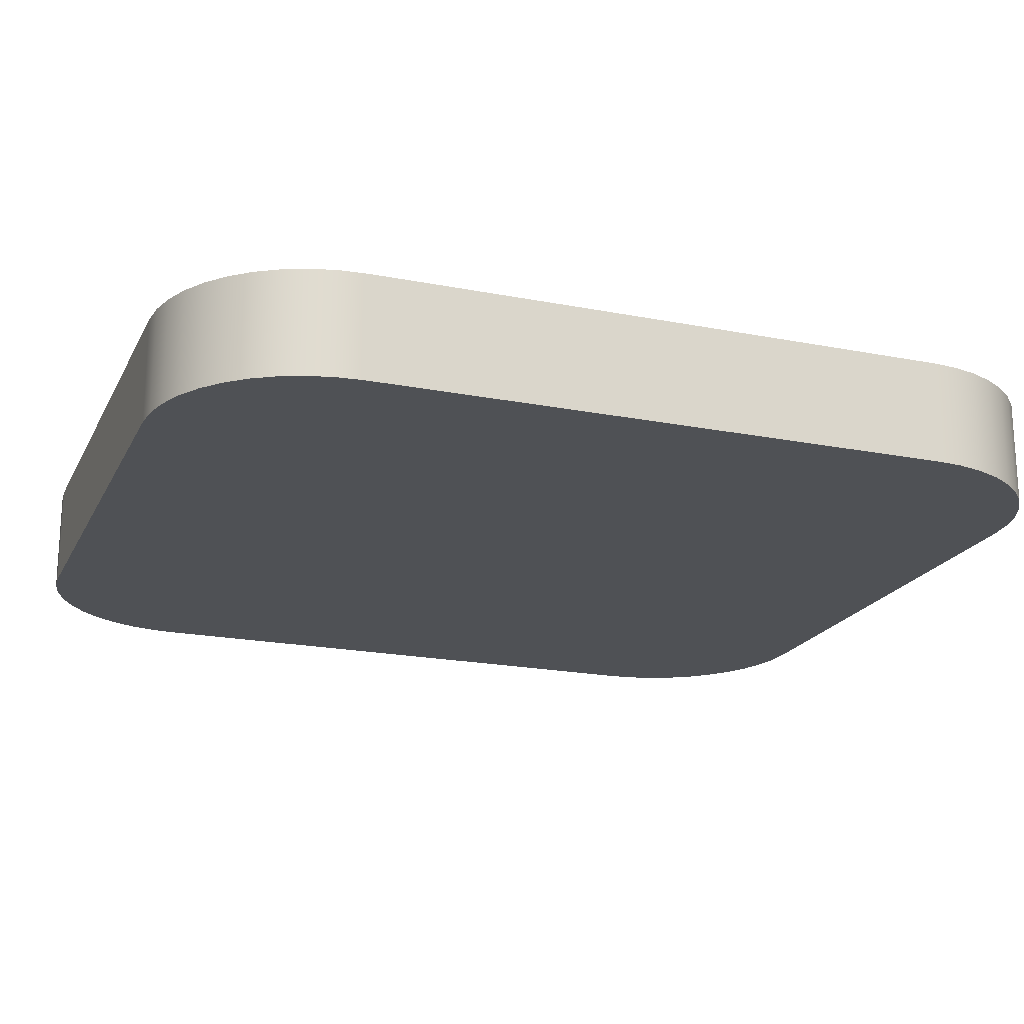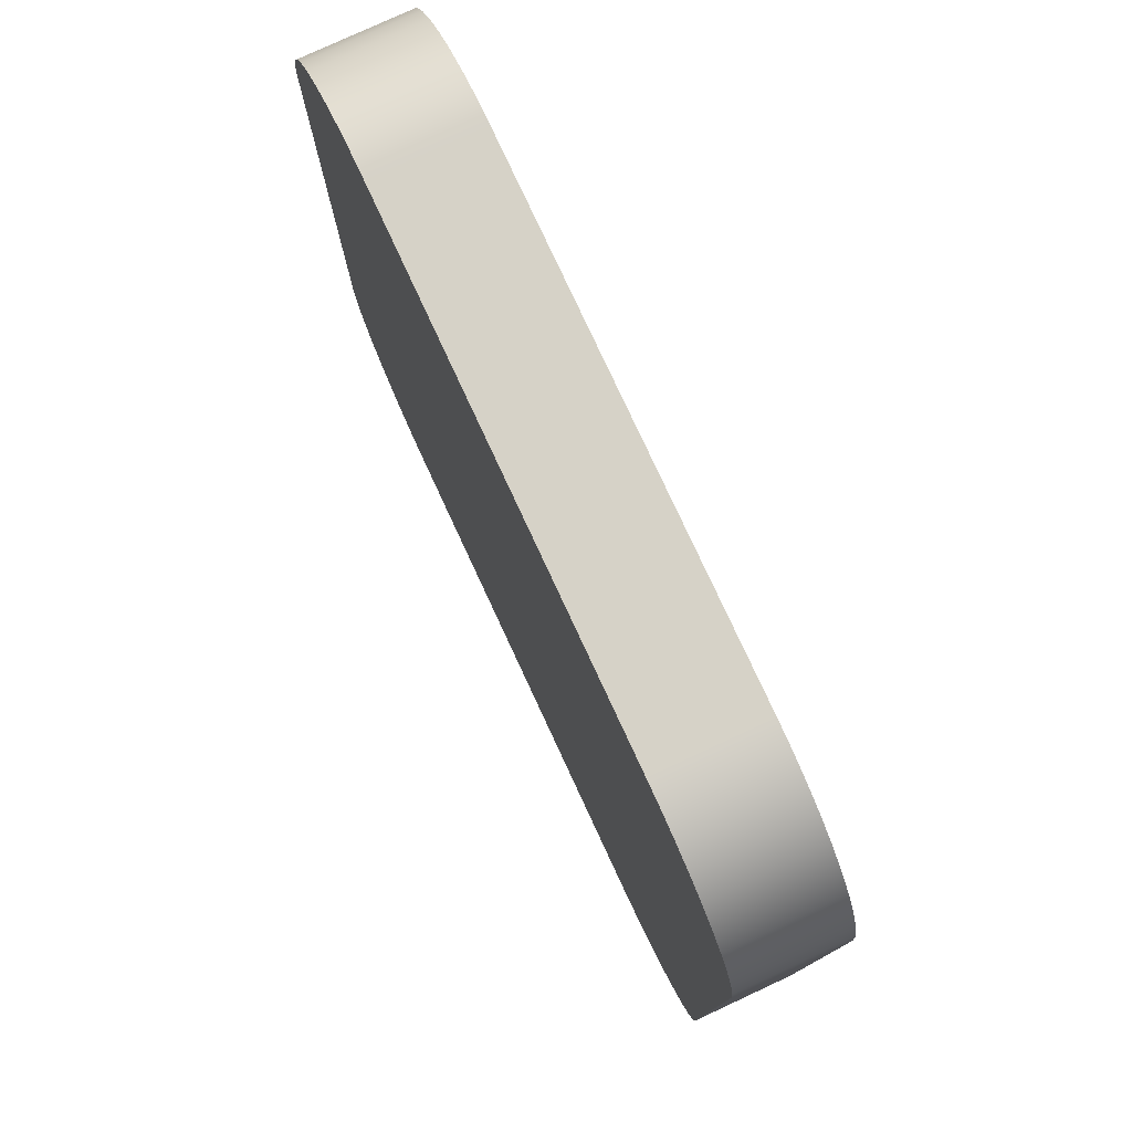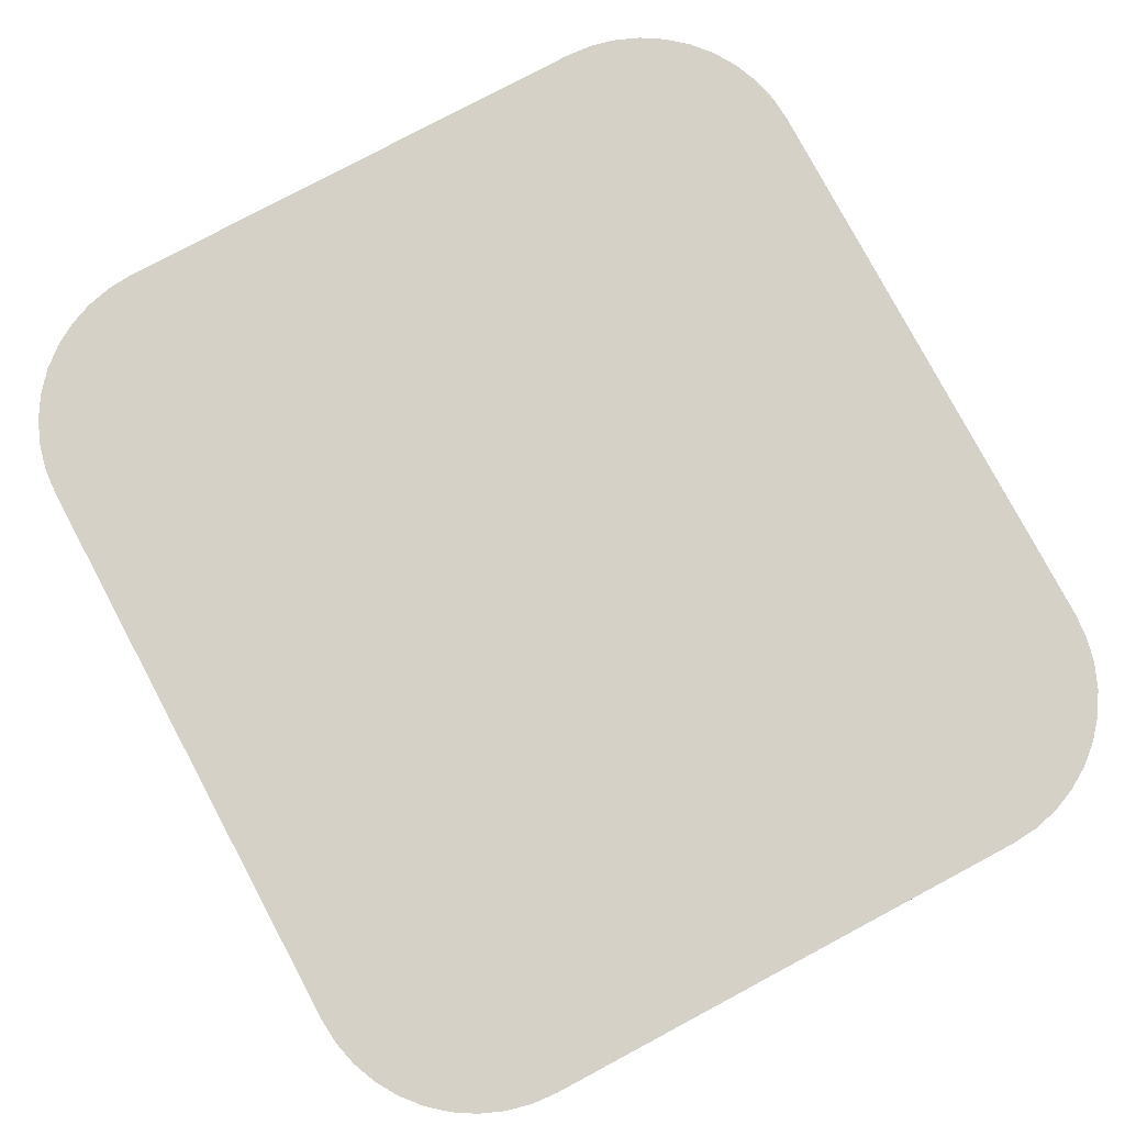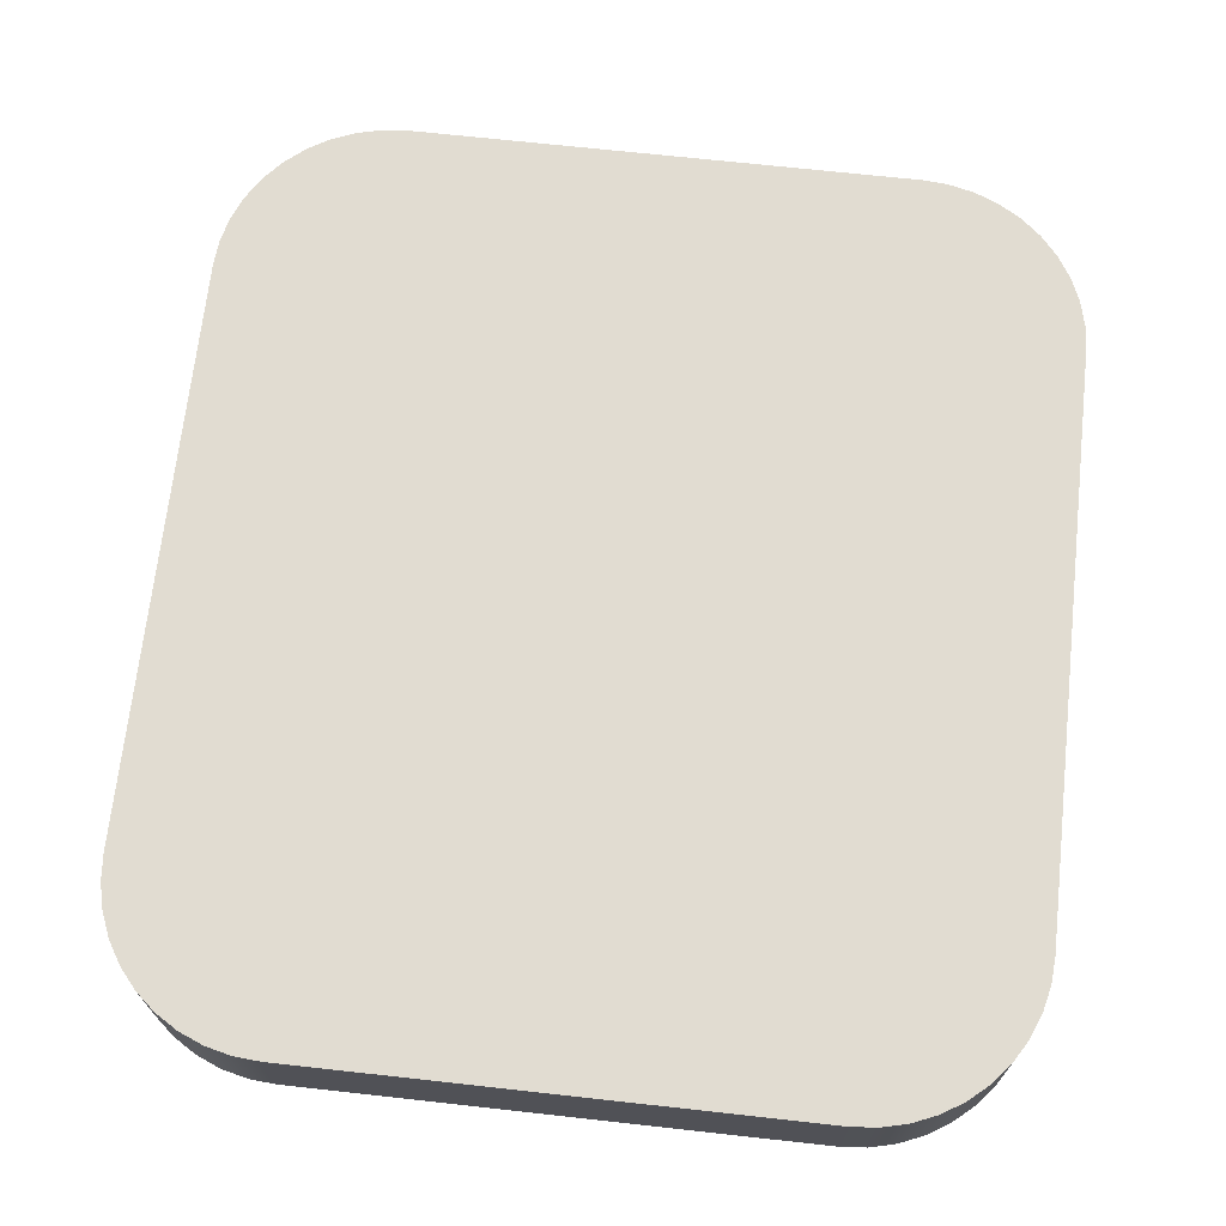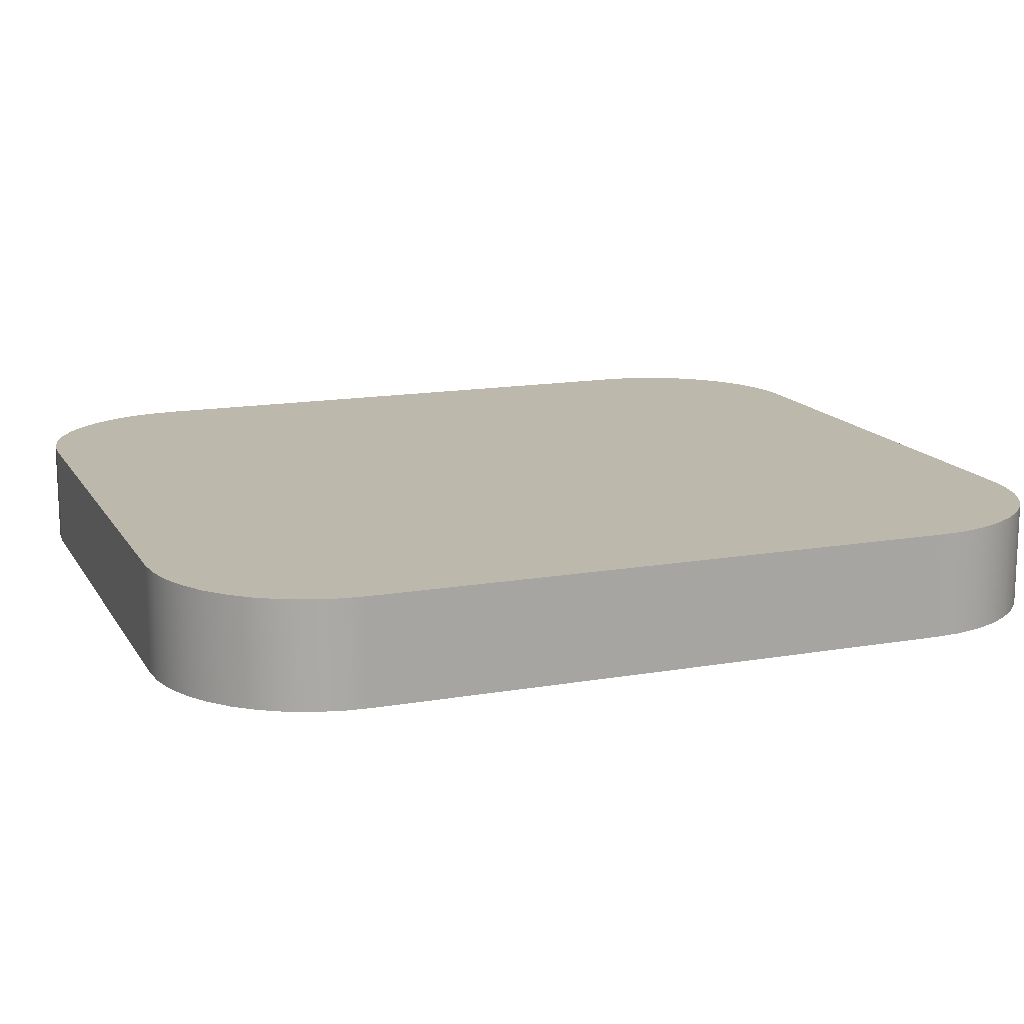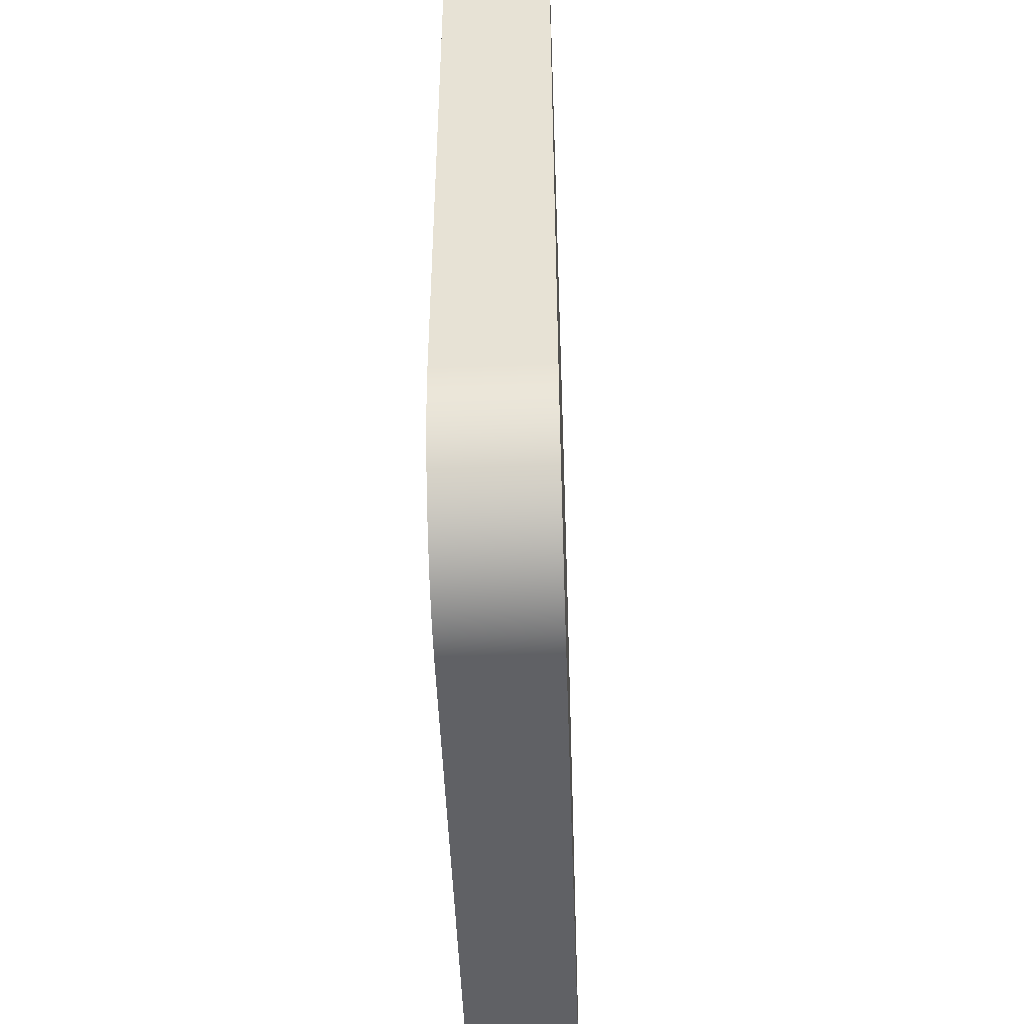
<metadata>
{"format":"obj","ext":"obj","renderer":"f3d","projection":"perspective","resolution":1024,"background":"white","views":[{"elev":-19.8,"azim":69.9,"up":"+Z"},{"elev":78.5,"azim":-114.9,"up":"+Y"},{"elev":79.2,"azim":-28.1,"up":"+Z"},{"elev":69.3,"azim":6.3,"up":"+Z"},{"elev":14.7,"azim":69.3,"up":"+Z"},{"elev":-48.3,"azim":-87.9,"up":"+Y"}]}
</metadata>
<code>
v 1.016 1.397 0
v 0.254 1.397 0
v 0.254 1.397 0.16
v 1.016 1.397 0.16
v 1.27 1.143 0
v 1.267 1.183 0
v 1.258 1.221 0
v 1.242 1.258 0
v 1.221 1.292 0
v 1.196 1.323 0
v 1.165 1.348 0
v 1.131 1.369 0
v 1.094 1.385 0
v 1.056 1.394 0
v 1.016 1.397 0
v 1.016 1.397 0.16
v 1.056 1.394 0.16
v 1.094 1.385 0.16
v 1.131 1.369 0.16
v 1.165 1.348 0.16
v 1.196 1.323 0.16
v 1.221 1.292 0.16
v 1.242 1.258 0.16
v 1.258 1.221 0.16
v 1.267 1.183 0.16
v 1.27 1.143 0.16
v 1.27 0.254 0
v 1.27 1.143 0
v 1.27 1.143 0.16
v 1.27 0.254 0.16
v 1.016 0 0
v 1.056 0.003127 0
v 1.094 0.01243 0
v 1.131 0.02768 0
v 1.165 0.04851 0
v 1.196 0.07439 0
v 1.221 0.1047 0
v 1.242 0.1387 0
v 1.258 0.1755 0
v 1.267 0.2143 0
v 1.27 0.254 0
v 1.27 0.254 0.16
v 1.267 0.2143 0.16
v 1.258 0.1755 0.16
v 1.242 0.1387 0.16
v 1.221 0.1047 0.16
v 1.196 0.07439 0.16
v 1.165 0.04851 0.16
v 1.131 0.02768 0.16
v 1.094 0.01243 0.16
v 1.056 0.003127 0.16
v 1.016 0 0.16
v 0.254 0 0
v 1.016 0 0
v 1.016 0 0.16
v 0.254 0 0.16
v 0 0.254 0
v 0.003127 0.2143 0
v 0.01243 0.1755 0
v 0.02768 0.1387 0
v 0.04851 0.1047 0
v 0.07439 0.07439 0
v 0.1047 0.04851 0
v 0.1387 0.02768 0
v 0.1755 0.01243 0
v 0.2143 0.003127 0
v 0.254 0 0
v 0.254 0 0.16
v 0.2143 0.003127 0.16
v 0.1755 0.01243 0.16
v 0.1387 0.02768 0.16
v 0.1047 0.04851 0.16
v 0.07439 0.07439 0.16
v 0.04851 0.1047 0.16
v 0.02768 0.1387 0.16
v 0.01243 0.1755 0.16
v 0.003127 0.2143 0.16
v 0 0.254 0.16
v 0 1.143 0
v 0 0.254 0
v 0 0.254 0.16
v 0 1.143 0.16
v 0.254 1.397 0
v 0.2143 1.394 0
v 0.1755 1.385 0
v 0.1387 1.369 0
v 0.1047 1.348 0
v 0.07439 1.323 0
v 0.04851 1.292 0
v 0.02768 1.258 0
v 0.01243 1.221 0
v 0.003127 1.183 0
v 0 1.143 0
v 0 1.143 0.16
v 0.003127 1.183 0.16
v 0.01243 1.221 0.16
v 0.02768 1.258 0.16
v 0.04851 1.292 0.16
v 0.07439 1.323 0.16
v 0.1047 1.348 0.16
v 0.1387 1.369 0.16
v 0.1755 1.385 0.16
v 0.2143 1.394 0.16
v 0.254 1.397 0.16
v 0.254 1.397 0.16
v 0.2143 1.394 0.16
v 0.1755 1.385 0.16
v 0.1387 1.369 0.16
v 0.1047 1.348 0.16
v 0.07439 1.323 0.16
v 0.04851 1.292 0.16
v 0.02768 1.258 0.16
v 0.01243 1.221 0.16
v 0.003127 1.183 0.16
v 0 1.143 0.16
v 0 0.254 0.16
v 0.003127 0.2143 0.16
v 0.01243 0.1755 0.16
v 0.02768 0.1387 0.16
v 0.04851 0.1047 0.16
v 0.07439 0.07439 0.16
v 0.1047 0.04851 0.16
v 0.1387 0.02768 0.16
v 0.1755 0.01243 0.16
v 0.2143 0.003127 0.16
v 0.254 0 0.16
v 1.016 0 0.16
v 1.056 0.003127 0.16
v 1.094 0.01243 0.16
v 1.131 0.02768 0.16
v 1.165 0.04851 0.16
v 1.196 0.07439 0.16
v 1.221 0.1047 0.16
v 1.242 0.1387 0.16
v 1.258 0.1755 0.16
v 1.267 0.2143 0.16
v 1.27 0.254 0.16
v 1.27 1.143 0.16
v 1.267 1.183 0.16
v 1.258 1.221 0.16
v 1.242 1.258 0.16
v 1.221 1.292 0.16
v 1.196 1.323 0.16
v 1.165 1.348 0.16
v 1.131 1.369 0.16
v 1.094 1.385 0.16
v 1.056 1.394 0.16
v 1.016 1.397 0.16
v 0 1.143 0
v 0.003127 1.183 0
v 0.01243 1.221 0
v 0.02768 1.258 0
v 0.04851 1.292 0
v 0.07439 1.323 0
v 0.1047 1.348 0
v 0.1387 1.369 0
v 0.1755 1.385 0
v 0.2143 1.394 0
v 0.254 1.397 0
v 1.016 1.397 0
v 1.056 1.394 0
v 1.094 1.385 0
v 1.131 1.369 0
v 1.165 1.348 0
v 1.196 1.323 0
v 1.221 1.292 0
v 1.242 1.258 0
v 1.258 1.221 0
v 1.267 1.183 0
v 1.27 1.143 0
v 1.27 0.254 0
v 1.267 0.2143 0
v 1.258 0.1755 0
v 1.242 0.1387 0
v 1.221 0.1047 0
v 1.196 0.07439 0
v 1.165 0.04851 0
v 1.131 0.02768 0
v 1.094 0.01243 0
v 1.056 0.003127 0
v 1.016 0 0
v 0.254 0 0
v 0.2143 0.003127 0
v 0.1755 0.01243 0
v 0.1387 0.02768 0
v 0.1047 0.04851 0
v 0.07439 0.07439 0
v 0.04851 0.1047 0
v 0.02768 0.1387 0
v 0.01243 0.1755 0
v 0.003127 0.2143 0
v 0 0.254 0
g ddb1194c-e2c5-11ea-9d53-54bf646e7e1f
f 1 2 4
f 4 2 3
g ddb16774-e2c5-11ea-875d-54bf646e7e1f
f 26 5 25
f 25 5 6
f 25 6 24
f 24 6 7
f 24 7 23
f 23 7 8
f 23 8 22
f 22 8 9
f 22 9 21
f 21 9 10
f 21 10 20
f 20 10 11
f 20 11 19
f 19 11 12
f 19 12 18
f 18 12 13
f 18 13 17
f 17 13 14
f 17 14 16
f 16 14 15
g ddb1b5a8-e2c5-11ea-b41c-54bf646e7e1f
f 27 28 30
f 30 28 29
g ddb203c6-e2c5-11ea-8cf8-54bf646e7e1f
f 52 31 51
f 51 31 32
f 51 32 50
f 50 32 33
f 50 33 49
f 49 33 34
f 49 34 48
f 48 34 35
f 48 35 47
f 47 35 36
f 47 36 46
f 46 36 37
f 46 37 45
f 45 37 38
f 45 38 44
f 44 38 39
f 44 39 43
f 43 39 40
f 43 40 42
f 42 40 41
g ddb278f6-e2c5-11ea-bef9-54bf646e7e1f
f 53 54 56
f 56 54 55
g ddb2c724-e2c5-11ea-bbdf-54bf646e7e1f
f 78 57 77
f 77 57 58
f 77 58 76
f 76 58 59
f 76 59 75
f 75 59 60
f 75 60 74
f 74 60 61
f 74 61 73
f 73 61 62
f 73 62 72
f 72 62 63
f 72 63 71
f 71 63 64
f 71 64 70
f 70 64 65
f 70 65 69
f 69 65 66
f 69 66 68
f 68 66 67
g ddb33c40-e2c5-11ea-a737-54bf646e7e1f
f 79 80 82
f 82 80 81
g ddb38a68-e2c5-11ea-b987-54bf646e7e1f
f 104 83 103
f 103 83 84
f 103 84 102
f 102 84 85
f 102 85 101
f 101 85 86
f 101 86 100
f 100 86 87
f 100 87 99
f 99 87 88
f 99 88 98
f 98 88 89
f 98 89 97
f 97 89 90
f 97 90 96
f 96 90 91
f 96 91 95
f 95 91 92
f 95 92 94
f 94 92 93
g ddb3ffc2-e2c5-11ea-b502-54bf646e7e1f
f 106 115 105
f 105 115 137
f 105 137 138
f 106 107 115
f 115 107 108
f 115 108 109
f 109 110 115
f 115 110 111
f 115 111 112
f 112 113 115
f 115 113 114
f 137 115 127
f 127 115 116
f 127 116 126
f 126 116 125
f 125 116 124
f 124 116 123
f 123 116 122
f 122 116 121
f 121 116 120
f 120 116 119
f 119 116 118
f 118 116 117
f 127 128 137
f 137 128 129
f 137 129 130
f 130 131 137
f 137 131 132
f 137 132 133
f 133 134 137
f 137 134 135
f 137 135 136
f 139 140 138
f 138 140 141
f 138 141 142
f 142 143 138
f 138 143 144
f 138 144 145
f 145 146 138
f 138 146 147
f 138 147 148
f 148 105 138
g ddb474e8-e2c5-11ea-bec0-54bf646e7e1f
f 150 151 149
f 149 151 152
f 149 152 153
f 153 154 149
f 149 154 155
f 149 155 156
f 156 157 149
f 149 157 158
f 149 158 159
f 159 160 149
f 149 160 192
f 192 160 170
f 192 170 182
f 182 170 171
f 182 171 181
f 181 171 180
f 180 171 179
f 179 171 178
f 178 171 177
f 177 171 176
f 176 171 175
f 175 171 174
f 174 171 173
f 173 171 172
f 160 161 170
f 170 161 162
f 170 162 163
f 163 164 170
f 170 164 165
f 170 165 166
f 166 167 170
f 170 167 168
f 170 168 169
f 182 183 192
f 192 183 184
f 192 184 185
f 185 186 192
f 192 186 187
f 192 187 188
f 188 189 192
f 192 189 190
f 192 190 191

</code>
